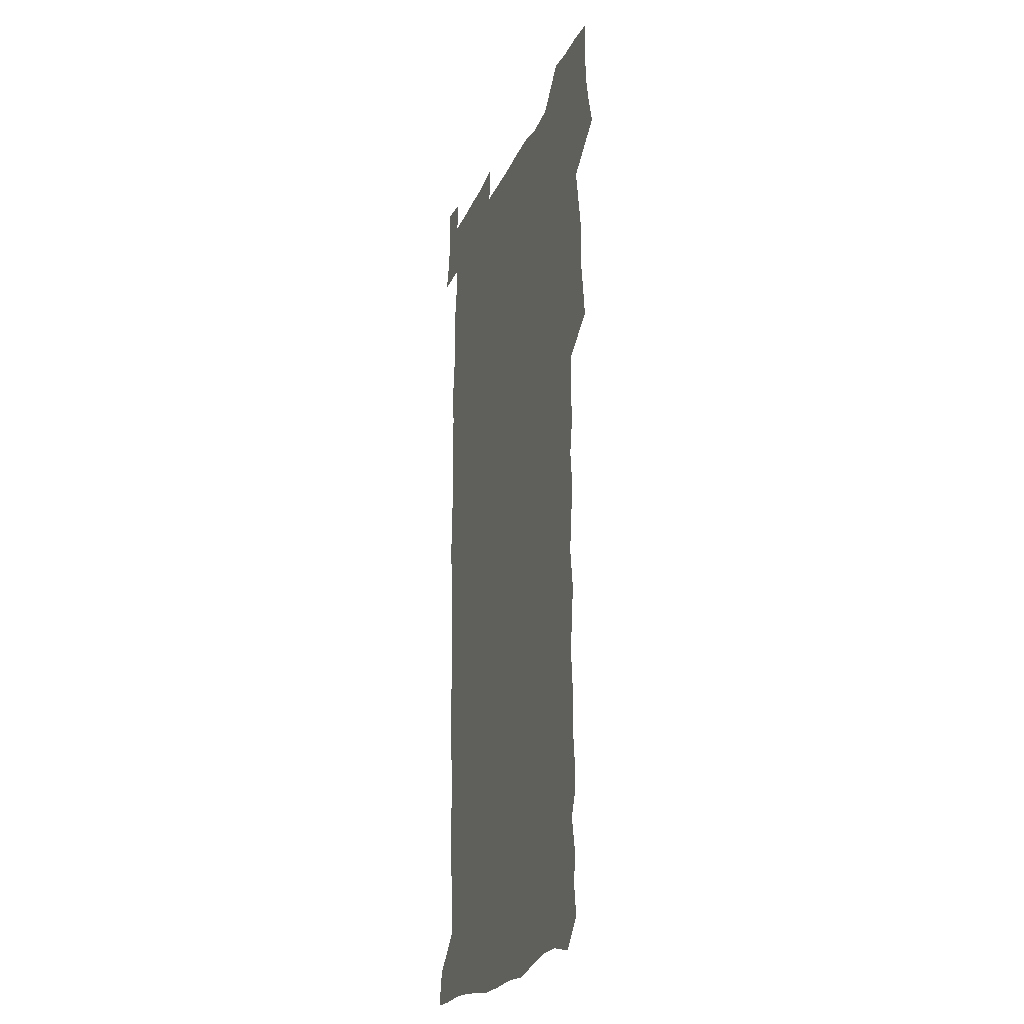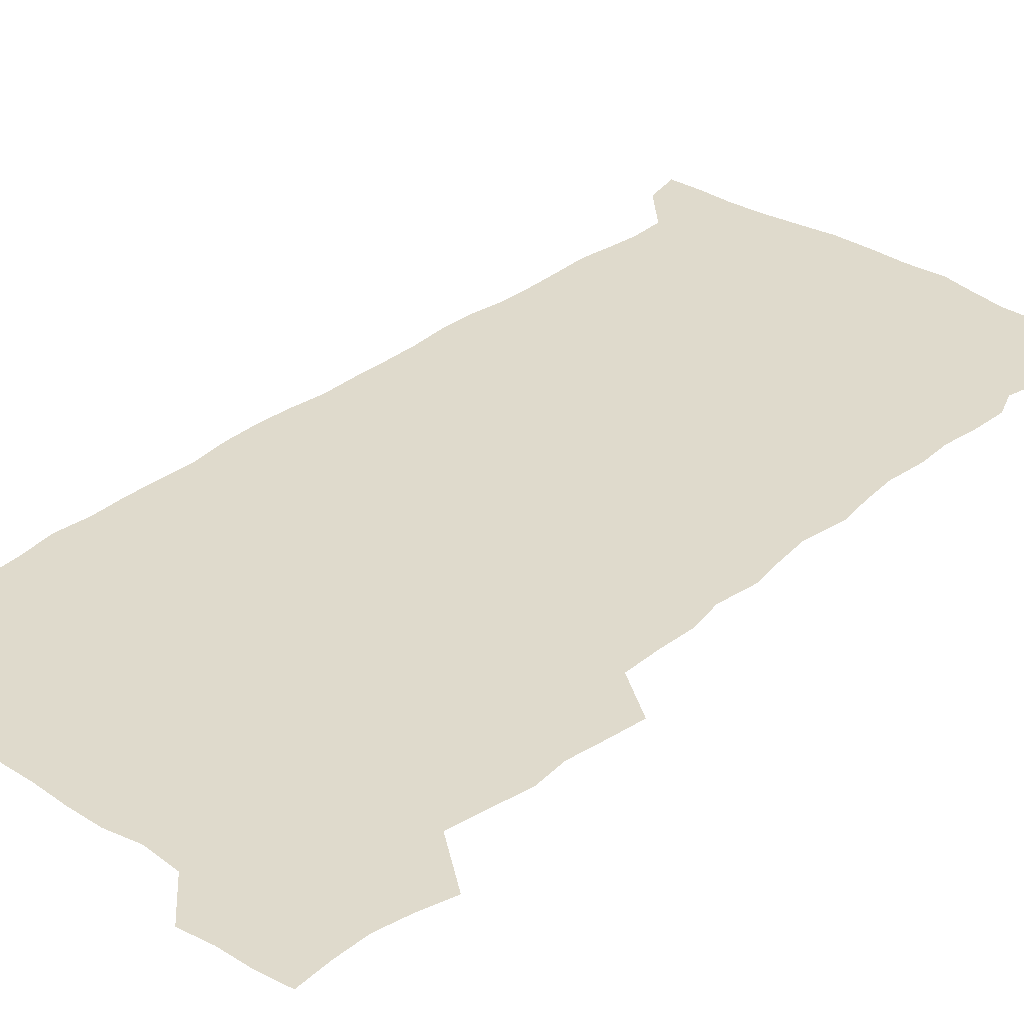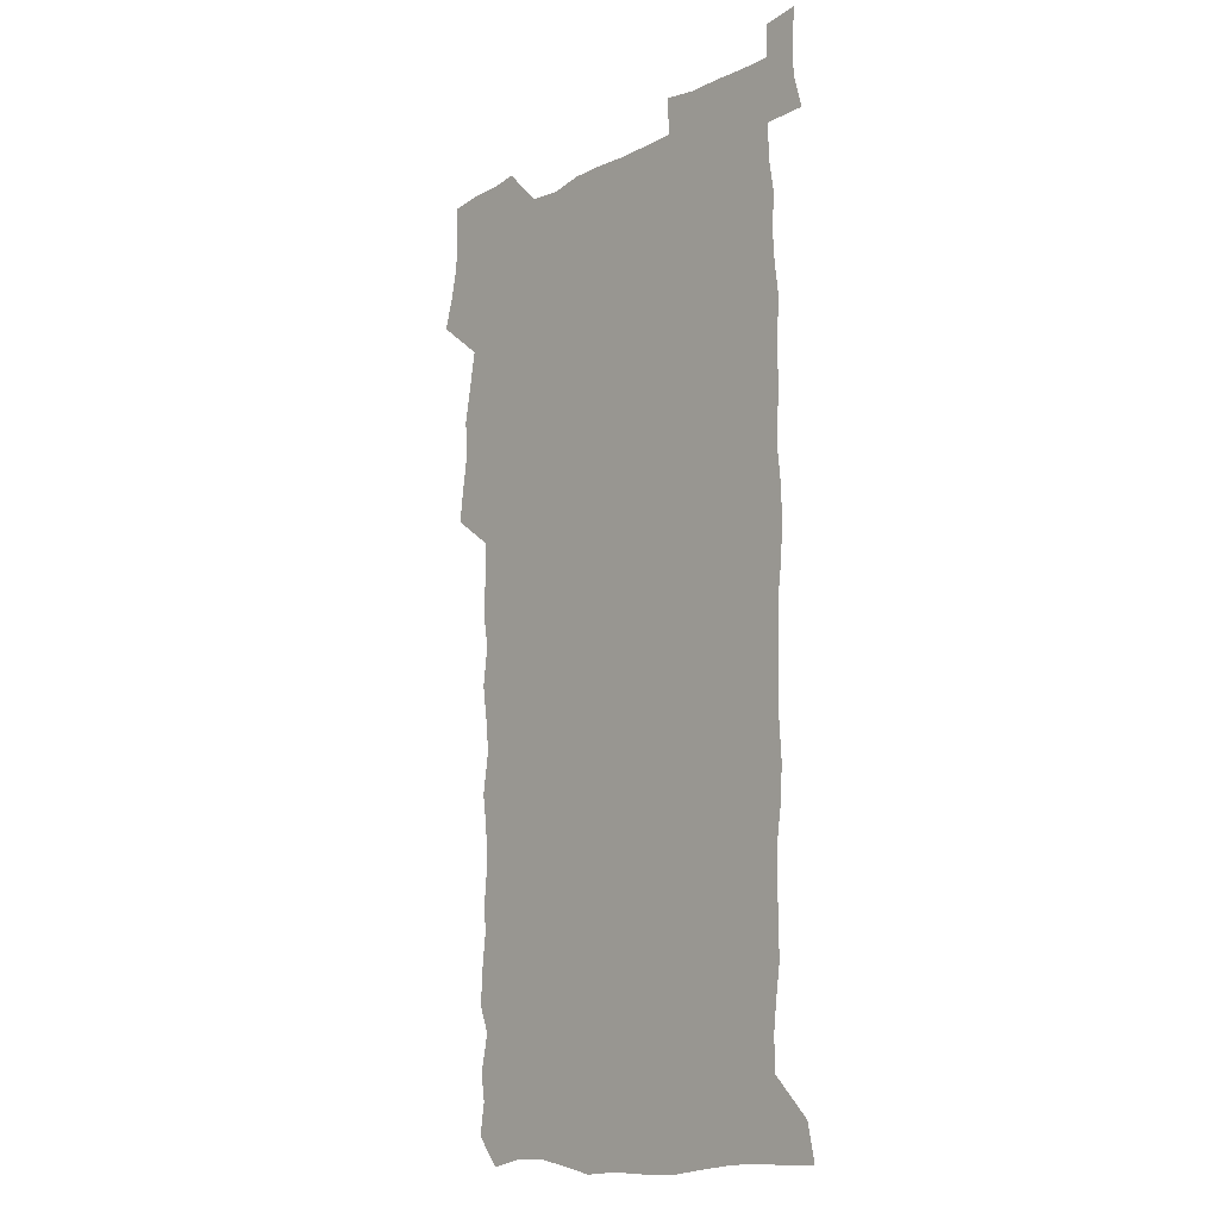
<metadata>
{"format":"obj","ext":"obj","renderer":"f3d","projection":"perspective","resolution":1024,"background":"white","views":[{"elev":-21.5,"azim":-108.7,"up":"+Y"},{"elev":32.5,"azim":-138.7,"up":"+Z"},{"elev":-13.0,"azim":49.6,"up":"+Y"}]}
</metadata>
<code>
v 458.6 527.5 0
v 462.8 541.4 0
v 465.9 555.8 0
v 466.1 570.3 0
v 465.4 585.4 0
v 471.8 431 0
v 473.9 446.6 0
v 476.3 462.5 0
v 475 477.5 0
v 478 493.7 0
v 480.9 510.2 0
v 481.3 524.9 0
v 478.6 540.3 0
v 483.7 554.1 0
v 481.8 569.4 0
v 479.5 586.9 0
v 492.4 157.1 0
v 494.7 171.4 0
v 492.8 183.3 0
v 496.3 200 0
v 491.8 211.5 0
v 492.3 226.1 0
v 494.2 242.1 0
v 493.5 256.6 0
v 495.1 273.5 0
v 493.8 288.8 0
v 491.8 303.3 0
v 494.7 322.2 0
v 493.1 337.2 0
v 490.9 351.8 0
v 493.2 369.5 0
v 490.5 384.7 0
v 491.3 401.2 0
v 491.3 417.1 0
v 494.4 434.1 0
v 494.1 449.1 0
v 495.9 464.5 0
v 495.8 479.4 0
v 495.5 494.4 0
v 497.6 510 0
v 497.5 524.9 0
v 498.3 539.4 0
v 497.3 554.7 0
v 495.8 570.3 0
v 493.8 587 0
v 503.2 144.3 0
v 509.8 162.6 0
v 513.8 178.9 0
v 511.9 191.4 0
v 513.3 206.7 0
v 513.5 221.3 0
v 515.6 237.8 0
v 516 252.9 0
v 515.3 267.4 0
v 513.7 281.3 0
v 513.2 296.2 0
v 510.2 310 0
v 511.1 326.3 0
v 511.6 342.3 0
v 511 357.7 0
v 511.3 373.6 0
v 512.5 389.8 0
v 512.7 404.9 0
v 509.6 419.4 0
v 511 435.2 0
v 512.3 450.8 0
v 512.2 465.3 0
v 510.4 480 0
v 512.6 495.1 0
v 513 509.9 0
v 513.7 524.5 0
v 513.1 539.3 0
v 511.8 554.7 0
v 510.2 570.2 0
v 507.5 588.7 0
v 519.3 147.7 0
v 524.2 164 0
v 528.7 182.3 0
v 527.7 195.1 0
v 529.6 211.3 0
v 530.7 226.9 0
v 530.9 241.6 0
v 531.1 256.5 0
v 530.7 271.2 0
v 530 285.6 0
v 529.2 300.3 0
v 529 315.5 0
v 529.1 330.8 0
v 528.7 345.8 0
v 528 360.7 0
v 527.9 376 0
v 528 391.3 0
v 527.7 406.4 0
v 527.1 421.3 0
v 527.3 436.4 0
v 526.7 451.1 0
v 527.1 465.9 0
v 529.7 481.2 0
v 528.6 495.5 0
v 528.5 510 0
v 528.4 524.4 0
v 528.6 538.8 0
v 527.1 554 0
v 523.9 571.8 0
v 534.2 147.5 0
v 539.4 165.7 0
v 542.2 182.8 0
v 545.2 200.7 0
v 545.5 215.3 0
v 545.9 230 0
v 545.8 244.4 0
v 545.3 258.6 0
v 544.9 273 0
v 544.7 287.9 0
v 544.2 302.6 0
v 544.5 318.1 0
v 543.6 332.2 0
v 543.4 347.2 0
v 543 362 0
v 543.6 377.8 0
v 542.7 392.1 0
v 544.2 408.2 0
v 543.4 422.5 0
v 543.5 437.4 0
v 543.9 452.2 0
v 543.9 466.8 0
v 543.6 481.3 0
v 543.5 495.7 0
v 543.5 510 0
v 543 524.4 0
v 544.1 538.2 0
v 541.6 554.6 0
v 540 570.3 0
v 548.8 144.7 0
v 553.3 163.6 0
v 557.1 184.6 0
v 559.3 202.6 0
v 559.5 216.6 0
v 560.1 231.9 0
v 559.6 245.6 0
v 559.6 260.3 0
v 559.3 274.7 0
v 558.7 288.9 0
v 558.9 304.4 0
v 558.2 318.4 0
v 558.2 333.6 0
v 558 348.3 0
v 557.1 362.1 0
v 557.9 378.3 0
v 557.7 393.1 0
v 558.3 408.4 0
v 558.1 423 0
v 557.8 437.4 0
v 558.3 452.4 0
v 558.2 466.8 0
v 558.1 481.3 0
v 558 495.8 0
v 558 510.1 0
v 557.8 524.3 0
v 558.1 538.2 0
v 556.9 553.6 0
v 554.3 572.8 0
v 563.6 141.5 0
v 569.5 166.9 0
v 571.1 183.6 0
v 572.5 201.6 0
v 573.9 219.5 0
v 573.9 233 0
v 573.5 246.3 0
v 573.4 260.8 0
v 573.3 275.7 0
v 573.1 290.3 0
v 572.9 305 0
v 573 320.2 0
v 572.6 334.6 0
v 571.6 348.4 0
v 572.8 364.8 0
v 573 379.8 0
v 572.7 394 0
v 572.7 408.7 0
v 572.6 423.3 0
v 572.6 437.8 0
v 573 452.7 0
v 572.4 467.1 0
v 572.5 481.5 0
v 572.8 495.9 0
v 572.6 510.2 0
v 572.4 524.5 0
v 572.1 539 0
v 571.3 554.5 0
v 569.5 572.7 0
v 580.7 142.5 0
v 584.5 167.4 0
v 585.8 184.9 0
v 586.6 202 0
v 587 217.4 0
v 587.2 233.1 0
v 587.2 246.8 0
v 587.2 260.5 0
v 587.3 276.9 0
v 586.9 290.3 0
v 587 305.8 0
v 586.9 320.1 0
v 587 335.7 0
v 586.7 349.9 0
v 586.8 364.9 0
v 586.7 379 0
v 587 394.2 0
v 586.9 408.7 0
v 586.8 423.3 0
v 586.8 437.6 0
v 586.8 452.7 0
v 587 467.2 0
v 586.9 481.5 0
v 586.9 495.9 0
v 587 510.3 0
v 586.9 524.6 0
v 586.7 539 0
v 586.1 554.6 0
v 585.1 571.7 0
v 597.6 141.7 0
v 599.2 165.8 0
v 600.2 186.3 0
v 600.5 201.5 0
v 600.5 216.7 0
v 600.2 233.5 0
v 601.1 245.5 0
v 601 260.1 0
v 600.9 276.5 0
v 600.8 290.7 0
v 600.9 305 0
v 600.8 319.6 0
v 600.7 336.5 0
v 600.8 349.9 0
v 601 365.5 0
v 601 379.8 0
v 601.1 394 0
v 601.1 408.7 0
v 601.1 423.1 0
v 601 437.6 0
v 601.1 452.8 0
v 601.2 467.1 0
v 601.2 481.6 0
v 601.2 496 0
v 601.3 510.4 0
v 601.3 524.5 0
v 601.2 538.5 0
v 600.8 555.6 0
v 600.5 571.7 0
v 614.4 141.6 0
v 614.4 163.4 0
v 614.3 184.9 0
v 614.3 202.1 0
v 614.5 216 0
v 614.4 231.3 0
v 614.6 246.8 0
v 614.7 259.9 0
v 614.5 276.7 0
v 614.6 290.7 0
v 614.9 304.6 0
v 614.8 319.9 0
v 614.8 335.2 0
v 614.8 350.8 0
v 615 364.9 0
v 615.4 378.9 0
v 615.2 394.2 0
v 615.4 408.4 0
v 615.4 423 0
v 615.2 438.1 0
v 615.5 452.5 0
v 615.5 467.1 0
v 615.6 481.5 0
v 616 496.1 0
v 615.7 510.7 0
v 615.7 525 0
v 615.5 539.4 0
v 615.8 554.6 0
v 615.7 571.8 0
v 615.6 588.8 0
v 630.7 143.5 0
v 629.2 167.8 0
v 629 182.6 0
v 627.7 202 0
v 628.2 215.7 0
v 628.6 229.7 0
v 628.3 245.5 0
v 628.2 260.8 0
v 628.5 275.2 0
v 628.9 289 0
v 628.9 304.1 0
v 629 319.3 0
v 628.7 335 0
v 628.6 350.1 0
v 628.9 364.5 0
v 629.5 378.7 0
v 629.6 393.5 0
v 629.5 408.2 0
v 629.9 422.7 0
v 630.6 436.9 0
v 629.8 452.5 0
v 629.6 467 0
v 630 481.4 0
v 630.3 496.1 0
v 630.4 510.7 0
v 630.3 525.2 0
v 630.3 539.8 0
v 630.4 554.5 0
v 630.8 569.9 0
v 631 586.4 0
v 646.8 145.2 0
v 643.7 167.1 0
v 643.1 182.5 0
v 642.6 198.4 0
v 642.6 213.3 0
v 642.6 228.2 0
v 642.2 244 0
v 643.8 257.3 0
v 642.8 273.7 0
v 642.2 289.9 0
v 642.6 303.9 0
v 643.4 317.9 0
v 643.4 333.2 0
v 644.9 347.2 0
v 643.6 363.3 0
v 644.5 377.4 0
v 645.5 391.8 0
v 644.6 407.3 0
v 644.5 422.2 0
v 644.8 437 0
v 644.3 452 0
v 645.8 466.5 0
v 644.8 481.4 0
v 645.3 496 0
v 645.4 510.7 0
v 645.4 525.4 0
v 645.2 540.1 0
v 645.4 554.9 0
v 645.5 569.7 0
v 645.9 586.2 0
v 662.2 145.9 0
v 657.2 167.7 0
v 657.4 181 0
v 657.5 195.1 0
v 657 210.9 0
v 656.7 226.2 0
v 657.3 240.7 0
v 658 255.3 0
v 657.8 270.9 0
v 658.6 285.6 0
v 659.1 300.3 0
v 657.8 316.3 0
v 659.8 330.1 0
v 660.5 344.9 0
v 658.6 361.6 0
v 660 375.8 0
v 660.8 390.6 0
v 659.8 406.2 0
v 659.9 421.1 0
v 660.9 435.8 0
v 660.6 450.9 0
v 661.9 465.7 0
v 660.8 481 0
v 660.7 495.8 0
v 660.9 510.6 0
v 661.9 525.7 0
v 660.9 540.6 0
v 660.6 555.5 0
v 660.2 569.9 0
v 660.8 585.4 0
v 677.5 145.1 0
v 673.1 163.7 0
v 671.8 178 0
v 671.4 192.7 0
v 672.9 206 0
v 674.9 219.6 0
v 674.6 234.9 0
v 674.5 250.3 0
v 674.9 265.5 0
v 677.1 279.7 0
v 677.8 294.6 0
v 676.8 310.8 0
v 676.9 326.3 0
v 677.3 341.6 0
v 677.2 357.4 0
v 679.1 372.1 0
v 680.1 387.1 0
v 680 402.6 0
v 678.3 418.7 0
v 678.9 433.9 0
v 679.3 449.3 0
v 678.9 464.7 0
v 680.5 479.7 0
v 678.4 495.3 0
v 677.5 510.5 0
v 678.6 525.6 0
v 676 541.5 0
v 676 556.5 0
v 675.4 570.6 0
v 675.6 585.3 0
v 675.8 599.8 0
v 691.4 145.4 0
v 688.1 161.4 0
v 695.2 556.6 0
v 691.1 571.7 0
v 690.6 585.9 0
v 692 601.6 0
f 11 12 1
f 1 12 2
f 12 13 2
f 2 13 3
f 13 14 3
f 3 14 4
f 14 15 4
f 4 15 5
f 15 16 5
f 34 35 6
f 6 35 7
f 35 36 7
f 7 36 8
f 36 37 8
f 8 37 9
f 37 38 9
f 9 38 10
f 38 39 10
f 10 39 11
f 39 40 11
f 11 40 12
f 40 41 12
f 12 41 13
f 41 42 13
f 13 42 14
f 42 43 14
f 14 43 15
f 43 44 15
f 15 44 16
f 44 45 16
f 46 47 17
f 17 47 18
f 47 48 18
f 18 48 19
f 48 49 19
f 19 49 20
f 49 50 20
f 20 50 21
f 50 51 21
f 21 51 22
f 51 52 22
f 22 52 23
f 52 53 23
f 23 53 24
f 53 54 24
f 24 54 25
f 54 55 25
f 25 55 26
f 55 56 26
f 26 56 27
f 56 57 27
f 27 57 28
f 57 58 28
f 28 58 29
f 58 59 29
f 29 59 30
f 59 60 30
f 30 60 31
f 60 61 31
f 31 61 32
f 61 62 32
f 32 62 33
f 62 63 33
f 33 63 34
f 63 64 34
f 34 64 35
f 64 65 35
f 35 65 36
f 65 66 36
f 36 66 37
f 66 67 37
f 37 67 38
f 67 68 38
f 38 68 39
f 68 69 39
f 39 69 40
f 69 70 40
f 40 70 41
f 70 71 41
f 41 71 42
f 71 72 42
f 42 72 43
f 72 73 43
f 43 73 44
f 73 74 44
f 44 74 45
f 74 75 45
f 46 76 47
f 76 77 47
f 47 77 48
f 77 78 48
f 48 78 49
f 78 79 49
f 49 79 50
f 79 80 50
f 50 80 51
f 80 81 51
f 51 81 52
f 81 82 52
f 52 82 53
f 82 83 53
f 53 83 54
f 83 84 54
f 54 84 55
f 84 85 55
f 55 85 56
f 85 86 56
f 56 86 57
f 86 87 57
f 57 87 58
f 87 88 58
f 58 88 59
f 88 89 59
f 59 89 60
f 89 90 60
f 60 90 61
f 90 91 61
f 61 91 62
f 91 92 62
f 62 92 63
f 92 93 63
f 63 93 64
f 93 94 64
f 64 94 65
f 94 95 65
f 65 95 66
f 95 96 66
f 66 96 67
f 96 97 67
f 67 97 68
f 97 98 68
f 68 98 69
f 98 99 69
f 69 99 70
f 99 100 70
f 70 100 71
f 100 101 71
f 71 101 72
f 101 102 72
f 72 102 73
f 102 103 73
f 73 103 74
f 103 104 74
f 74 104 75
f 76 105 77
f 105 106 77
f 77 106 78
f 106 107 78
f 78 107 79
f 107 108 79
f 79 108 80
f 108 109 80
f 80 109 81
f 109 110 81
f 81 110 82
f 110 111 82
f 82 111 83
f 111 112 83
f 83 112 84
f 112 113 84
f 84 113 85
f 113 114 85
f 85 114 86
f 114 115 86
f 86 115 87
f 115 116 87
f 87 116 88
f 116 117 88
f 88 117 89
f 117 118 89
f 89 118 90
f 118 119 90
f 90 119 91
f 119 120 91
f 91 120 92
f 120 121 92
f 92 121 93
f 121 122 93
f 93 122 94
f 122 123 94
f 94 123 95
f 123 124 95
f 95 124 96
f 124 125 96
f 96 125 97
f 125 126 97
f 97 126 98
f 126 127 98
f 98 127 99
f 127 128 99
f 99 128 100
f 128 129 100
f 100 129 101
f 129 130 101
f 101 130 102
f 130 131 102
f 102 131 103
f 131 132 103
f 103 132 104
f 132 133 104
f 105 134 106
f 134 135 106
f 106 135 107
f 135 136 107
f 107 136 108
f 136 137 108
f 108 137 109
f 137 138 109
f 109 138 110
f 138 139 110
f 110 139 111
f 139 140 111
f 111 140 112
f 140 141 112
f 112 141 113
f 141 142 113
f 113 142 114
f 142 143 114
f 114 143 115
f 143 144 115
f 115 144 116
f 144 145 116
f 116 145 117
f 145 146 117
f 117 146 118
f 146 147 118
f 118 147 119
f 147 148 119
f 119 148 120
f 148 149 120
f 120 149 121
f 149 150 121
f 121 150 122
f 150 151 122
f 122 151 123
f 151 152 123
f 123 152 124
f 152 153 124
f 124 153 125
f 153 154 125
f 125 154 126
f 154 155 126
f 126 155 127
f 155 156 127
f 127 156 128
f 156 157 128
f 128 157 129
f 157 158 129
f 129 158 130
f 158 159 130
f 130 159 131
f 159 160 131
f 131 160 132
f 160 161 132
f 132 161 133
f 161 162 133
f 134 163 135
f 163 164 135
f 135 164 136
f 164 165 136
f 136 165 137
f 165 166 137
f 137 166 138
f 166 167 138
f 138 167 139
f 167 168 139
f 139 168 140
f 168 169 140
f 140 169 141
f 169 170 141
f 141 170 142
f 170 171 142
f 142 171 143
f 171 172 143
f 143 172 144
f 172 173 144
f 144 173 145
f 173 174 145
f 145 174 146
f 174 175 146
f 146 175 147
f 175 176 147
f 147 176 148
f 176 177 148
f 148 177 149
f 177 178 149
f 149 178 150
f 178 179 150
f 150 179 151
f 179 180 151
f 151 180 152
f 180 181 152
f 152 181 153
f 181 182 153
f 153 182 154
f 182 183 154
f 154 183 155
f 183 184 155
f 155 184 156
f 184 185 156
f 156 185 157
f 185 186 157
f 157 186 158
f 186 187 158
f 158 187 159
f 187 188 159
f 159 188 160
f 188 189 160
f 160 189 161
f 189 190 161
f 161 190 162
f 190 191 162
f 163 192 164
f 192 193 164
f 164 193 165
f 193 194 165
f 165 194 166
f 194 195 166
f 166 195 167
f 195 196 167
f 167 196 168
f 196 197 168
f 168 197 169
f 197 198 169
f 169 198 170
f 198 199 170
f 170 199 171
f 199 200 171
f 171 200 172
f 200 201 172
f 172 201 173
f 201 202 173
f 173 202 174
f 202 203 174
f 174 203 175
f 203 204 175
f 175 204 176
f 204 205 176
f 176 205 177
f 205 206 177
f 177 206 178
f 206 207 178
f 178 207 179
f 207 208 179
f 179 208 180
f 208 209 180
f 180 209 181
f 209 210 181
f 181 210 182
f 210 211 182
f 182 211 183
f 211 212 183
f 183 212 184
f 212 213 184
f 184 213 185
f 213 214 185
f 185 214 186
f 214 215 186
f 186 215 187
f 215 216 187
f 187 216 188
f 216 217 188
f 188 217 189
f 217 218 189
f 189 218 190
f 218 219 190
f 190 219 191
f 219 220 191
f 192 221 193
f 221 222 193
f 193 222 194
f 222 223 194
f 194 223 195
f 223 224 195
f 195 224 196
f 224 225 196
f 196 225 197
f 225 226 197
f 197 226 198
f 226 227 198
f 198 227 199
f 227 228 199
f 199 228 200
f 228 229 200
f 200 229 201
f 229 230 201
f 201 230 202
f 230 231 202
f 202 231 203
f 231 232 203
f 203 232 204
f 232 233 204
f 204 233 205
f 233 234 205
f 205 234 206
f 234 235 206
f 206 235 207
f 235 236 207
f 207 236 208
f 236 237 208
f 208 237 209
f 237 238 209
f 209 238 210
f 238 239 210
f 210 239 211
f 239 240 211
f 211 240 212
f 240 241 212
f 212 241 213
f 241 242 213
f 213 242 214
f 242 243 214
f 214 243 215
f 243 244 215
f 215 244 216
f 244 245 216
f 216 245 217
f 245 246 217
f 217 246 218
f 246 247 218
f 218 247 219
f 247 248 219
f 219 248 220
f 248 249 220
f 221 250 222
f 250 251 222
f 222 251 223
f 251 252 223
f 223 252 224
f 252 253 224
f 224 253 225
f 253 254 225
f 225 254 226
f 254 255 226
f 226 255 227
f 255 256 227
f 227 256 228
f 256 257 228
f 228 257 229
f 257 258 229
f 229 258 230
f 258 259 230
f 230 259 231
f 259 260 231
f 231 260 232
f 260 261 232
f 232 261 233
f 261 262 233
f 233 262 234
f 262 263 234
f 234 263 235
f 263 264 235
f 235 264 236
f 264 265 236
f 236 265 237
f 265 266 237
f 237 266 238
f 266 267 238
f 238 267 239
f 267 268 239
f 239 268 240
f 268 269 240
f 240 269 241
f 269 270 241
f 241 270 242
f 270 271 242
f 242 271 243
f 271 272 243
f 243 272 244
f 272 273 244
f 244 273 245
f 273 274 245
f 245 274 246
f 274 275 246
f 246 275 247
f 275 276 247
f 247 276 248
f 276 277 248
f 248 277 249
f 277 278 249
f 250 280 251
f 280 281 251
f 251 281 252
f 281 282 252
f 252 282 253
f 282 283 253
f 253 283 254
f 283 284 254
f 254 284 255
f 284 285 255
f 255 285 256
f 285 286 256
f 256 286 257
f 286 287 257
f 257 287 258
f 287 288 258
f 258 288 259
f 288 289 259
f 259 289 260
f 289 290 260
f 260 290 261
f 290 291 261
f 261 291 262
f 291 292 262
f 262 292 263
f 292 293 263
f 263 293 264
f 293 294 264
f 264 294 265
f 294 295 265
f 265 295 266
f 295 296 266
f 266 296 267
f 296 297 267
f 267 297 268
f 297 298 268
f 268 298 269
f 298 299 269
f 269 299 270
f 299 300 270
f 270 300 271
f 300 301 271
f 271 301 272
f 301 302 272
f 272 302 273
f 302 303 273
f 273 303 274
f 303 304 274
f 274 304 275
f 304 305 275
f 275 305 276
f 305 306 276
f 276 306 277
f 306 307 277
f 277 307 278
f 307 308 278
f 278 308 279
f 308 309 279
f 280 310 281
f 310 311 281
f 281 311 282
f 311 312 282
f 282 312 283
f 312 313 283
f 283 313 284
f 313 314 284
f 284 314 285
f 314 315 285
f 285 315 286
f 315 316 286
f 286 316 287
f 316 317 287
f 287 317 288
f 317 318 288
f 288 318 289
f 318 319 289
f 289 319 290
f 319 320 290
f 290 320 291
f 320 321 291
f 291 321 292
f 321 322 292
f 292 322 293
f 322 323 293
f 293 323 294
f 323 324 294
f 294 324 295
f 324 325 295
f 295 325 296
f 325 326 296
f 296 326 297
f 326 327 297
f 297 327 298
f 327 328 298
f 298 328 299
f 328 329 299
f 299 329 300
f 329 330 300
f 300 330 301
f 330 331 301
f 301 331 302
f 331 332 302
f 302 332 303
f 332 333 303
f 303 333 304
f 333 334 304
f 304 334 305
f 334 335 305
f 305 335 306
f 335 336 306
f 306 336 307
f 336 337 307
f 307 337 308
f 337 338 308
f 308 338 309
f 338 339 309
f 310 340 311
f 340 341 311
f 311 341 312
f 341 342 312
f 312 342 313
f 342 343 313
f 313 343 314
f 343 344 314
f 314 344 315
f 344 345 315
f 315 345 316
f 345 346 316
f 316 346 317
f 346 347 317
f 317 347 318
f 347 348 318
f 318 348 319
f 348 349 319
f 319 349 320
f 349 350 320
f 320 350 321
f 350 351 321
f 321 351 322
f 351 352 322
f 322 352 323
f 352 353 323
f 323 353 324
f 353 354 324
f 324 354 325
f 354 355 325
f 325 355 326
f 355 356 326
f 326 356 327
f 356 357 327
f 327 357 328
f 357 358 328
f 328 358 329
f 358 359 329
f 329 359 330
f 359 360 330
f 330 360 331
f 360 361 331
f 331 361 332
f 361 362 332
f 332 362 333
f 362 363 333
f 333 363 334
f 363 364 334
f 334 364 335
f 364 365 335
f 335 365 336
f 365 366 336
f 336 366 337
f 366 367 337
f 337 367 338
f 367 368 338
f 338 368 339
f 368 369 339
f 340 370 341
f 370 371 341
f 341 371 342
f 371 372 342
f 342 372 343
f 372 373 343
f 343 373 344
f 373 374 344
f 344 374 345
f 374 375 345
f 345 375 346
f 375 376 346
f 346 376 347
f 376 377 347
f 347 377 348
f 377 378 348
f 348 378 349
f 378 379 349
f 349 379 350
f 379 380 350
f 350 380 351
f 380 381 351
f 351 381 352
f 381 382 352
f 352 382 353
f 382 383 353
f 353 383 354
f 383 384 354
f 354 384 355
f 384 385 355
f 355 385 356
f 385 386 356
f 356 386 357
f 386 387 357
f 357 387 358
f 387 388 358
f 358 388 359
f 388 389 359
f 359 389 360
f 389 390 360
f 360 390 361
f 390 391 361
f 361 391 362
f 391 392 362
f 362 392 363
f 392 393 363
f 363 393 364
f 393 394 364
f 364 394 365
f 394 395 365
f 365 395 366
f 395 396 366
f 366 396 367
f 396 397 367
f 367 397 368
f 397 398 368
f 368 398 369
f 398 399 369
f 370 401 371
f 401 402 371
f 371 402 372
f 397 403 398
f 403 404 398
f 398 404 399
f 404 405 399
f 399 405 400
f 405 406 400

</code>
